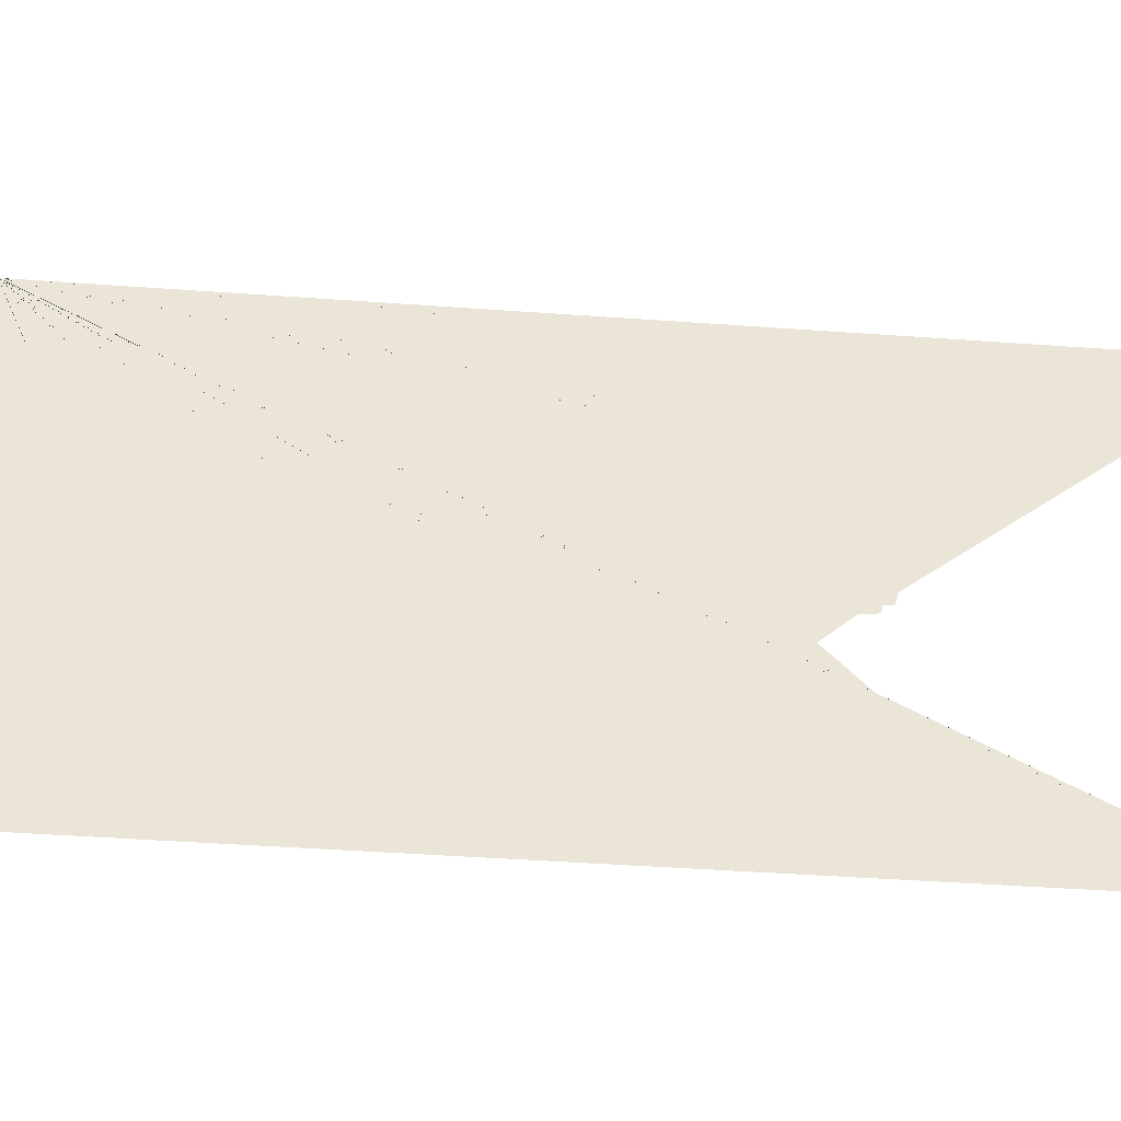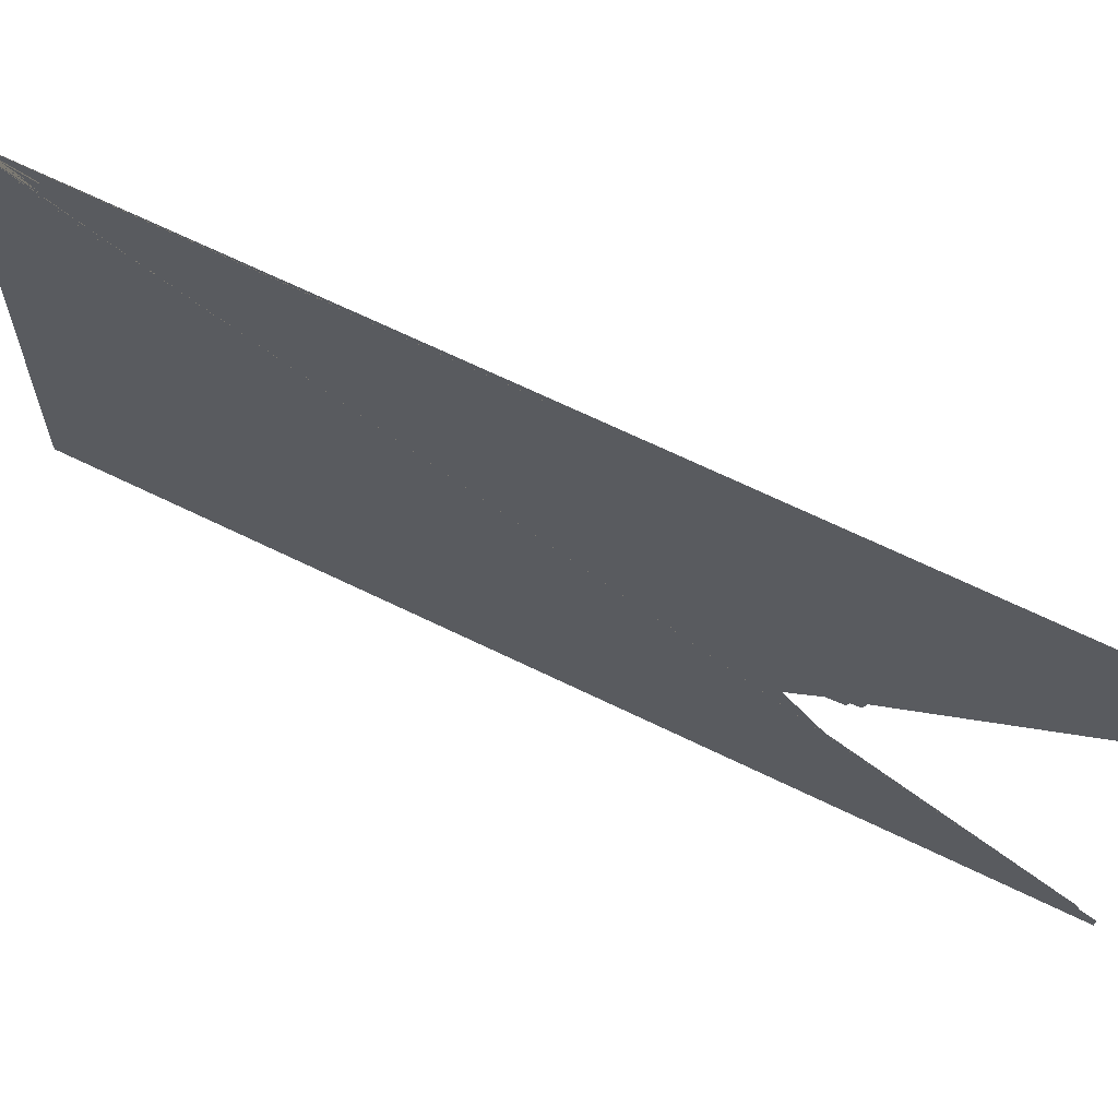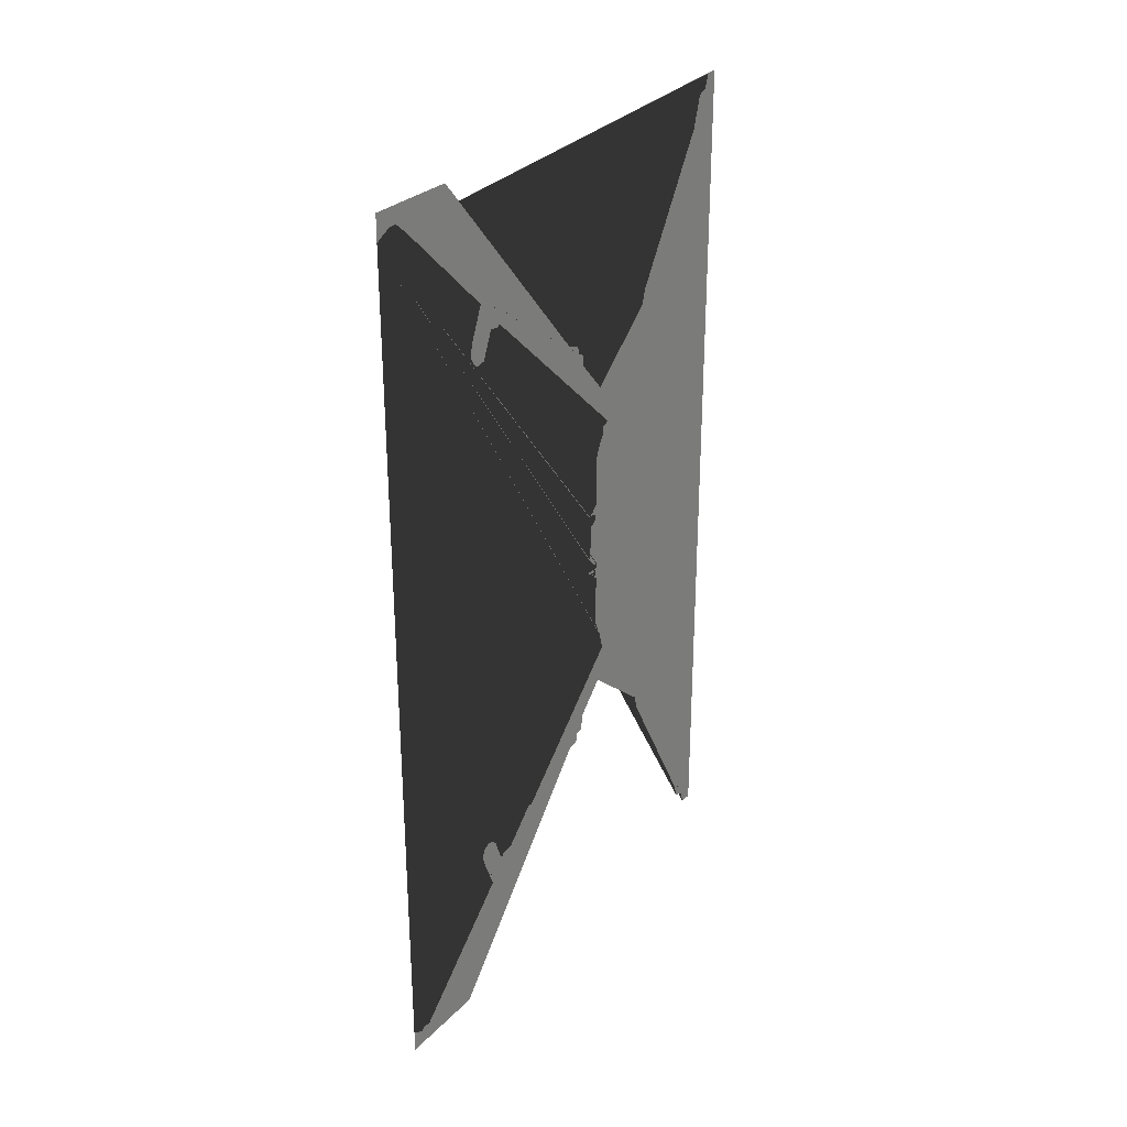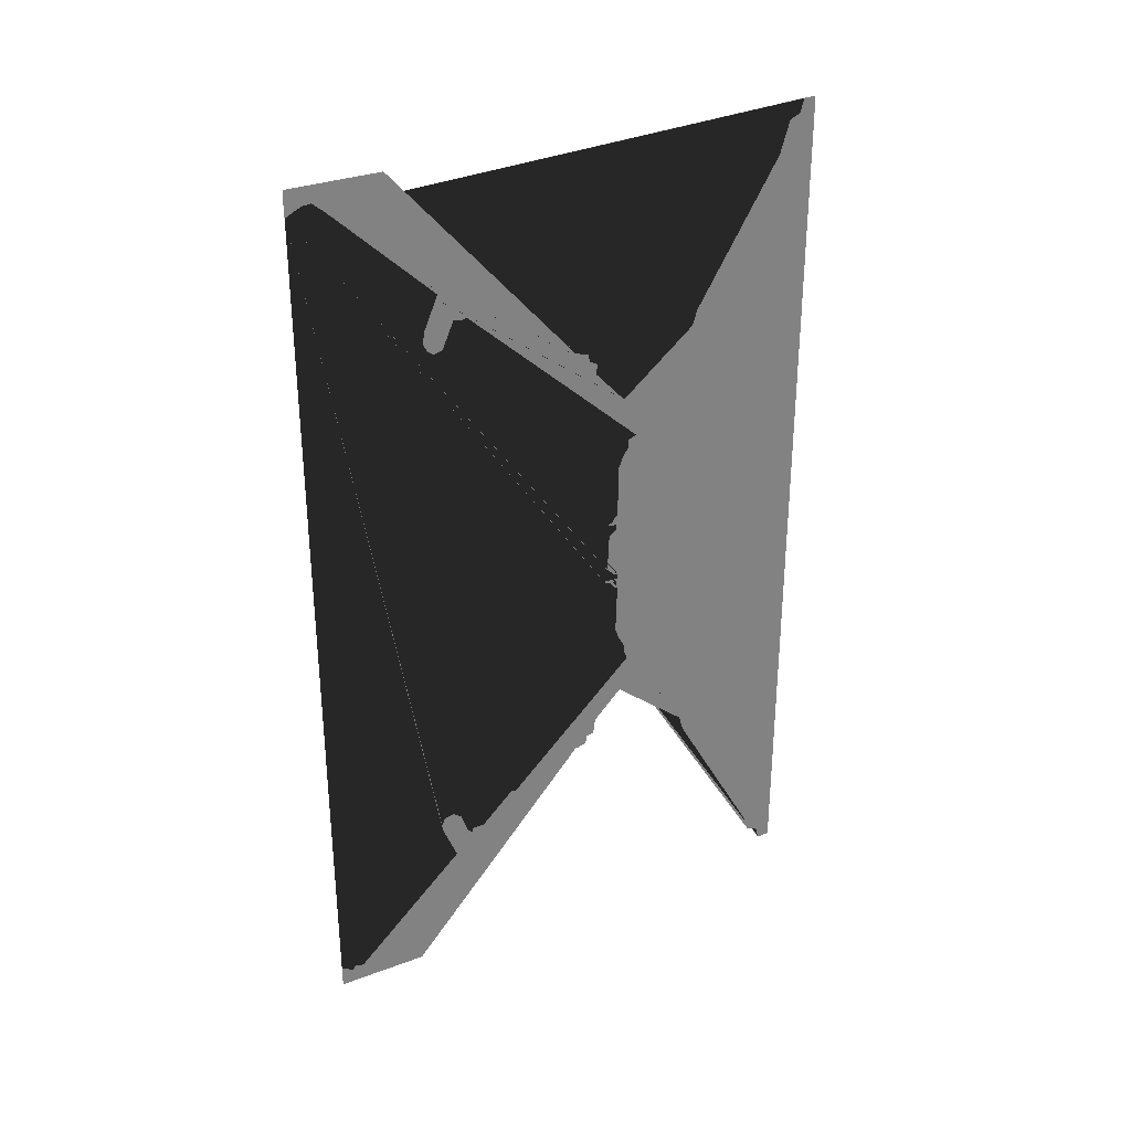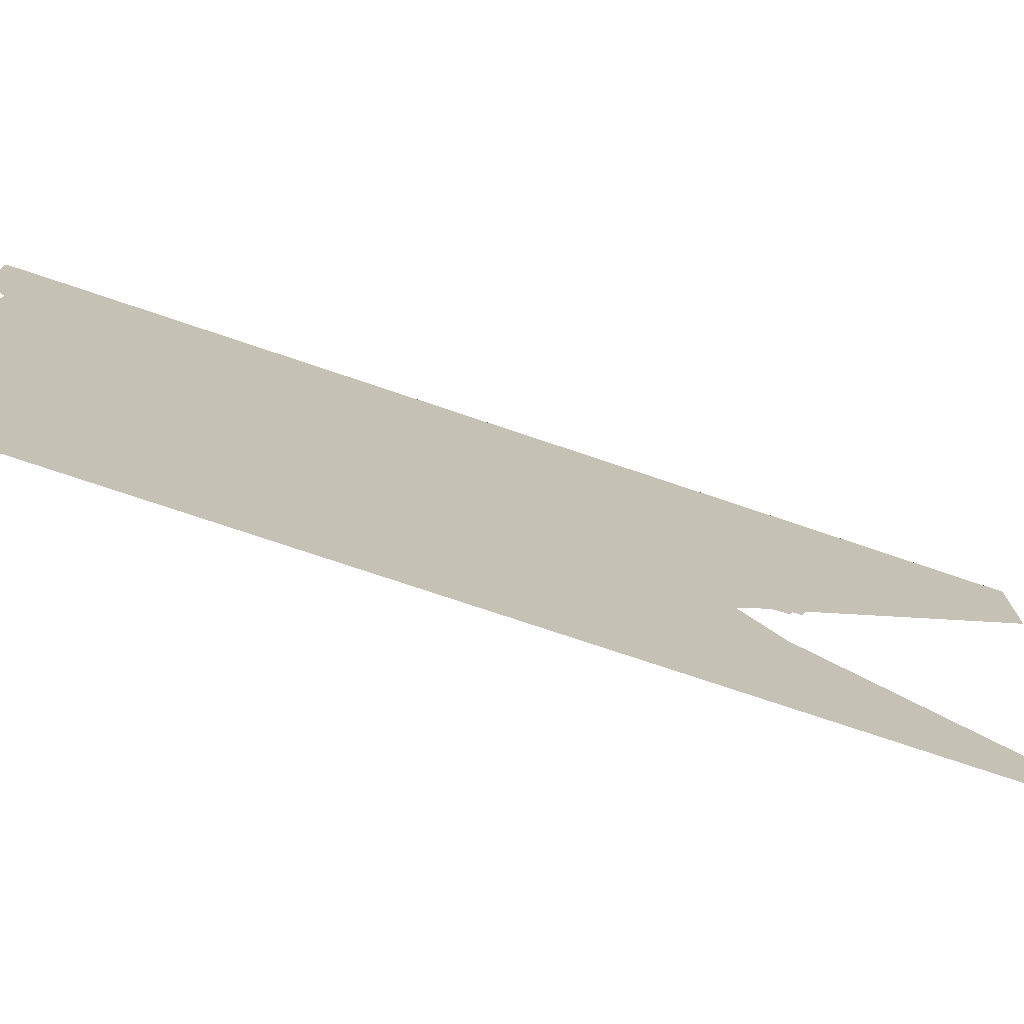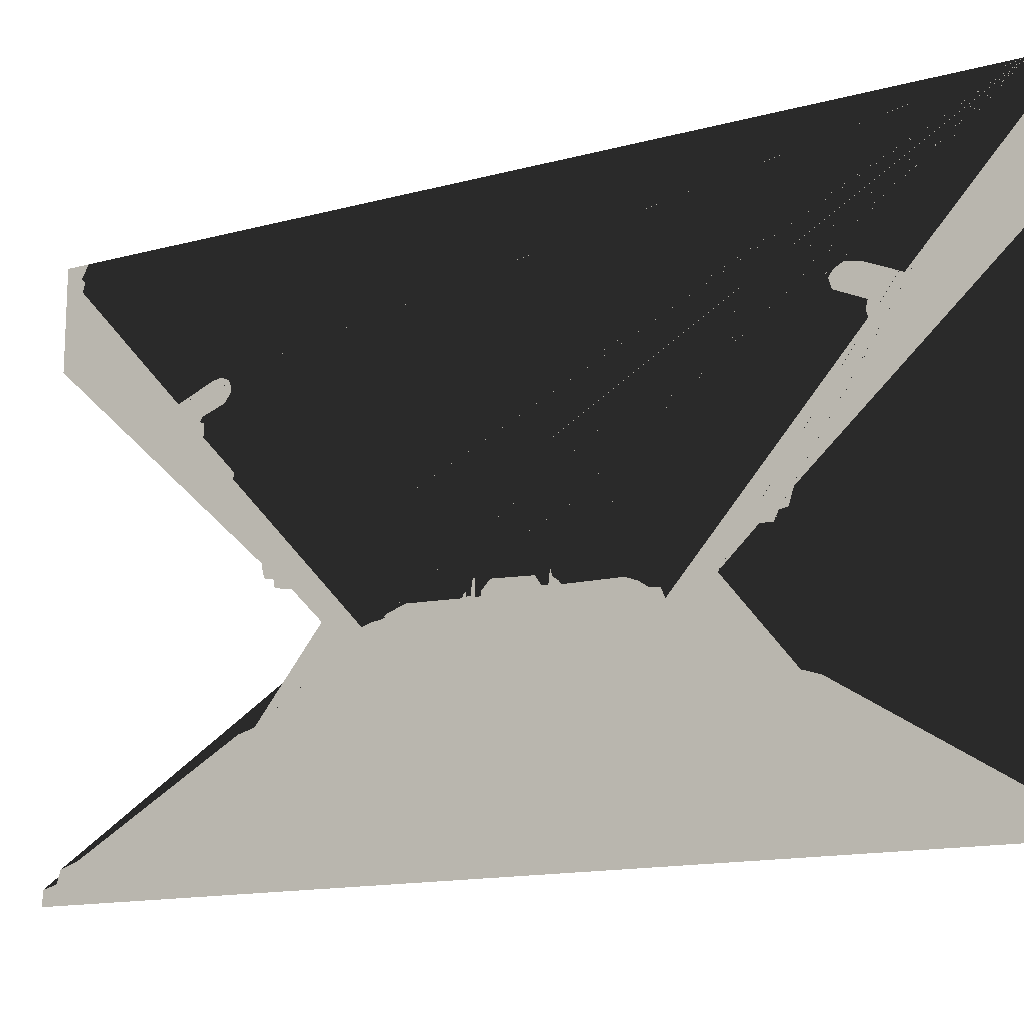
<metadata>
{"format":"obj","ext":"obj","renderer":"f3d","projection":"perspective","resolution":1024,"background":"white","views":[{"elev":-47.0,"azim":85.4,"up":"+Y"},{"elev":69.8,"azim":115.7,"up":"+Y"},{"elev":28.4,"azim":-145.9,"up":"+Z"},{"elev":30.6,"azim":-118.5,"up":"+Z"},{"elev":-75.3,"azim":71.4,"up":"+Y"},{"elev":-13.8,"azim":-58.6,"up":"+Y"}]}
</metadata>
<code>
o Plane.001
v 0.00121 1.223 1.883
v 0.000717 1.225 1.948
v 0 1.223 1.883
v 0 1.152 1.92
v 0 1.112 1.923
v 0 1.054 1.876
v 0 0.5951 1.445
v 0 0.659 1.297
v 0 0.6691 1.24
v 0 0.6506 1.205
v 0 0.6237 1.183
v 0 0.5816 1.195
v 0 0.5278 1.317
v 0 0.4941 1.309
v 0 0.4672 1.317
v 0 -0.3558 0.5793
v 0 -0.3185 0.5641
v 0 -0.3138 0.5221
v 0 -0.2869 0.4812
v 0 -0.2682 0.4309
v -0 -0.2659 0.1926
v -0 -0.2507 0.1809
v -0 -0.2367 0.1587
v -0 -0.2063 0.1493
v -0 -0.2612 0.1423
v -0 -0.2612 0.1155
v -0 -0.2238 0.09093
v -0 -0.2156 -0.08433
v -0 -0.253 -0.1194
v -0 -0.2717 -0.1206
v -0 -0.2729 -0.1439
v -0 -0.2063 -0.1439
v -0 -0.2063 -0.1533
v -0 -0.2542 -0.1614
v -0 -0.2647 -0.1591
v -0 -0.267 -0.1813
v -0 -0.2507 -0.1778
v -0 -0.2519 -0.1872
v -0 -0.2705 -0.1953
v -0 -0.2635 -0.4255
v -0 -0.2927 -0.505
v -0 -0.3079 -0.5178
v -0 -0.3138 -0.5645
v -0 -0.3278 -0.6043
v -0 0.2763 -1.176
v -0 0.2996 -1.171
v -0 0.4515 -1.316
v -0 0.5064 -1.316
v -0 0.5123 -1.333
v -0 0.531 -1.323
v -0 0.5672 -1.224
v -0 0.6046 -1.195
v -0 0.6315 -1.198
v -0 0.6513 -1.205
v -0 0.6688 -1.242
v -0 0.6595 -1.282
v -0 0.5952 -1.436
v -0 1.11 -1.916
v -0 1.147 -1.907
v -0 1.167 -1.925
v -0 1.22 -1.892
v -0 1.22 -1.995
v -0 0.8038 -1.997
v -0 -0.053 -1.037
v -0 -0.06187 -1.039
v -0 -0.1072 -1.026
v -0 -0.1124 -0.9867
v -0 -0.1479 -0.979
v -0 -0.1592 -0.9053
v -0 -0.2911 -0.7734
v -0 -0.638 -1.055
v -0 -0.6574 -1.126
v -0 -1.061 -1.839
v -0 -1.085 -1.913
v -0 -1.137 -1.93
v -0 -1.154 -1.993
v -0 -1.216 -1.993
v 0 -1.217 1.998
v 0 -1.16 1.997
v 0 -1.14 1.932
v 0 -1.093 1.913
v 0 -1.048 1.765
v 0 -0.6559 1.123
v 0 -0.6338 1.052
v 0 -0.2902 0.7694
v 0 -0.15 0.9208
v 0 -0.1521 0.9708
v 0 -0.115 0.9899
v 0 -0.1088 1.024
v 0 -0.04495 1.044
v 0 0.8059 2
v 0 1.222 1.997
f 1 2 92 91 90 89 88 87 86 85 84 83 82 81 80 79 78 77 76 75 74 73 72 71 70 69 68 67 66 65 64 63 62 61 60 59 58 57 56 55 54 53 52 51 50 49 48 47 46 45 44 43 42 41 40 39 38 37 36 35 34 33 32 31 30 29 28 27 26 25 24 23 22 21 20 19 18 17 16 15 14 13 12 11 10 9 8 7 6 5 4 3

</code>
